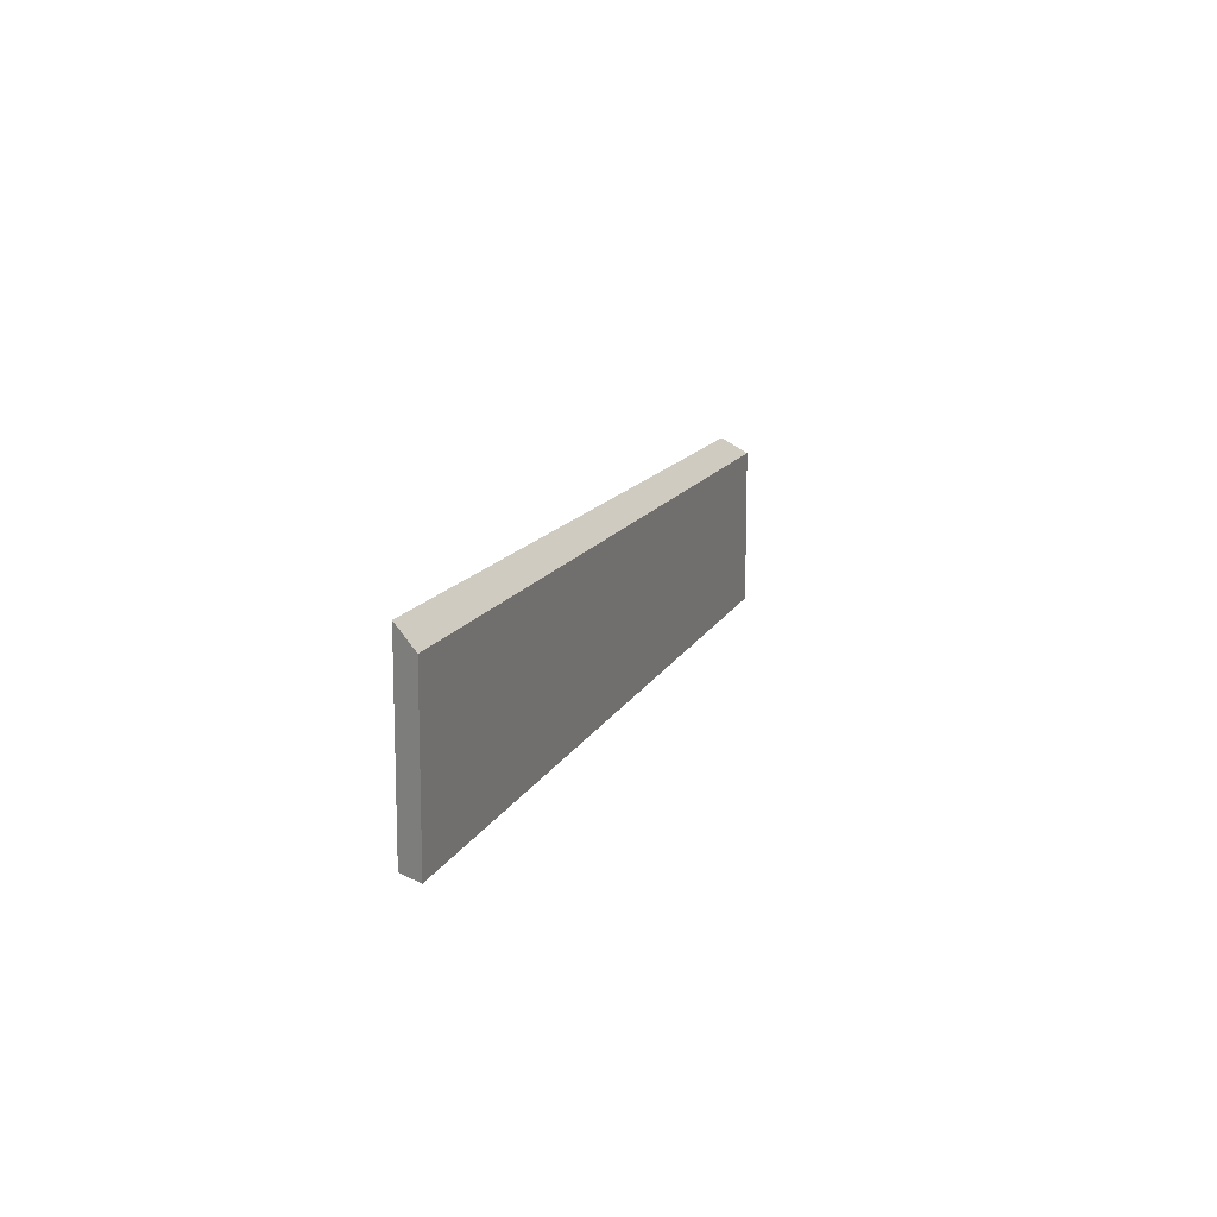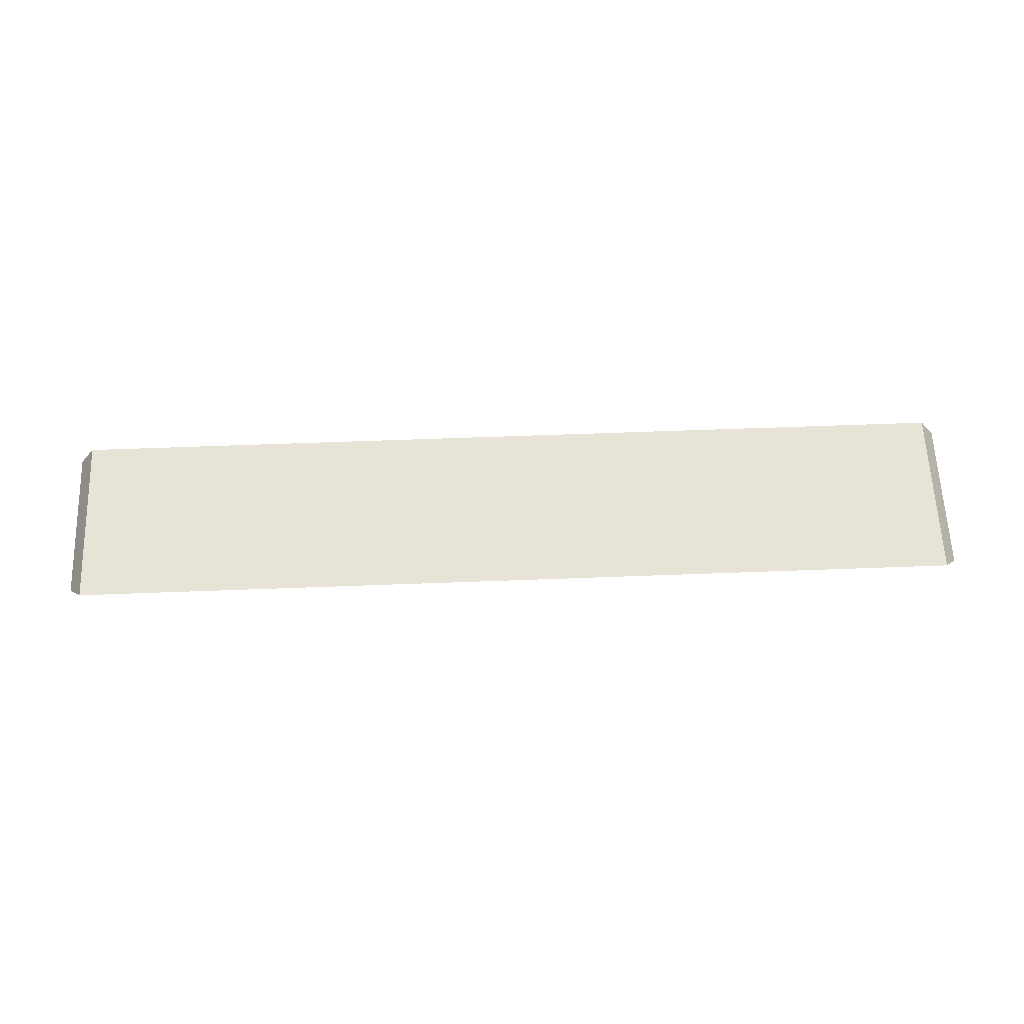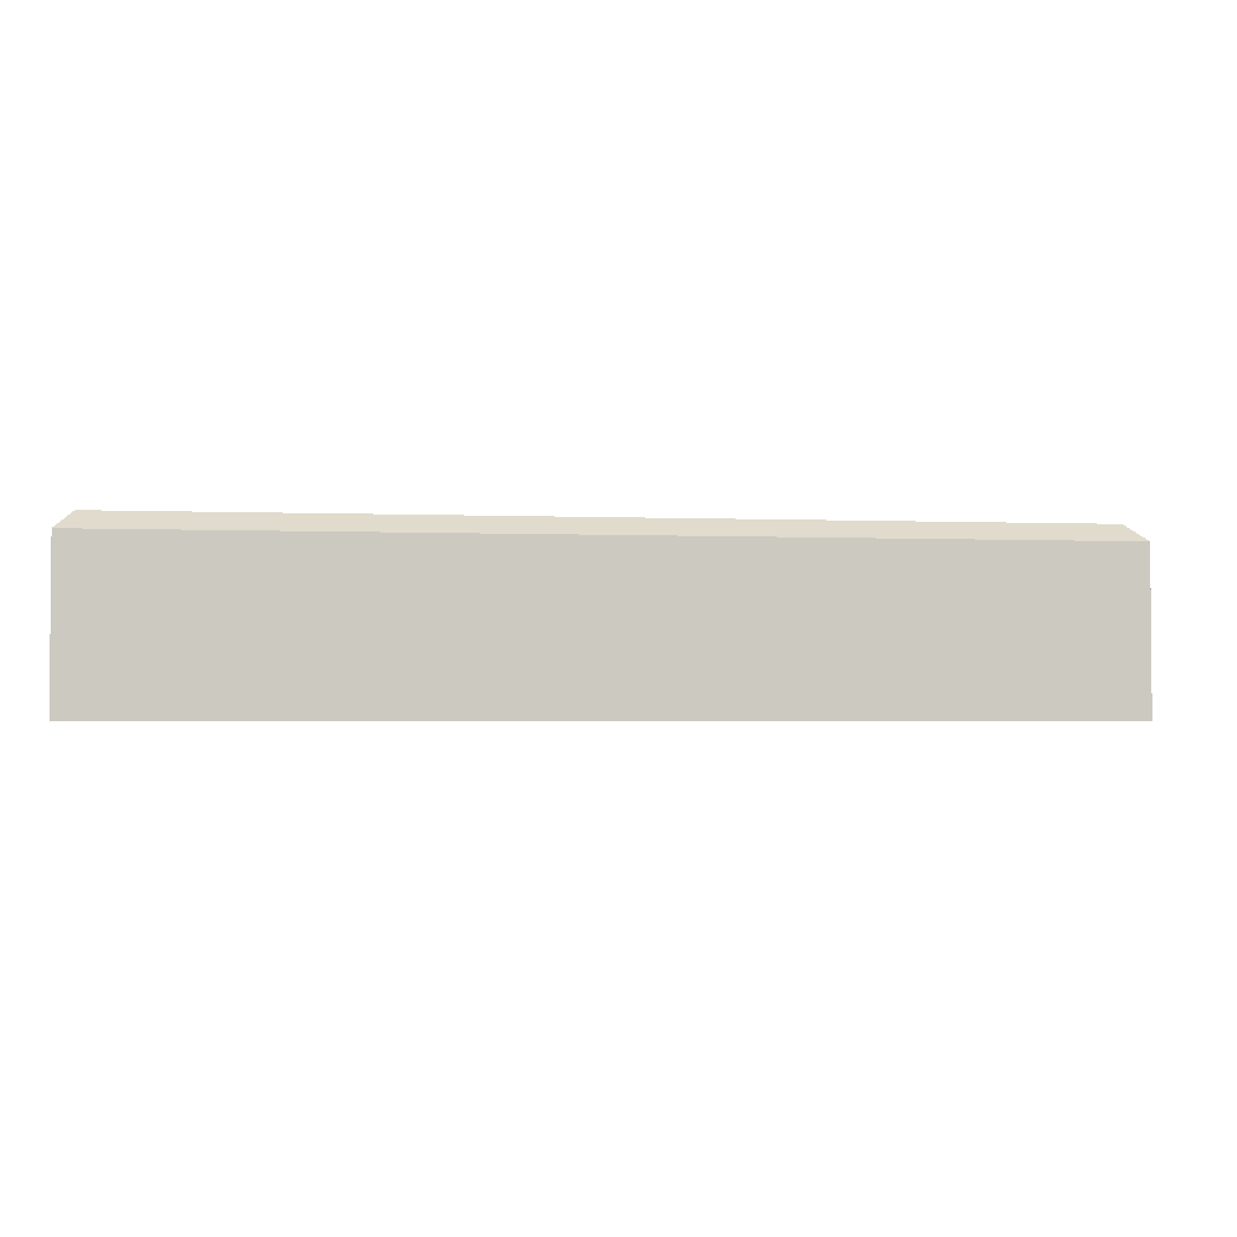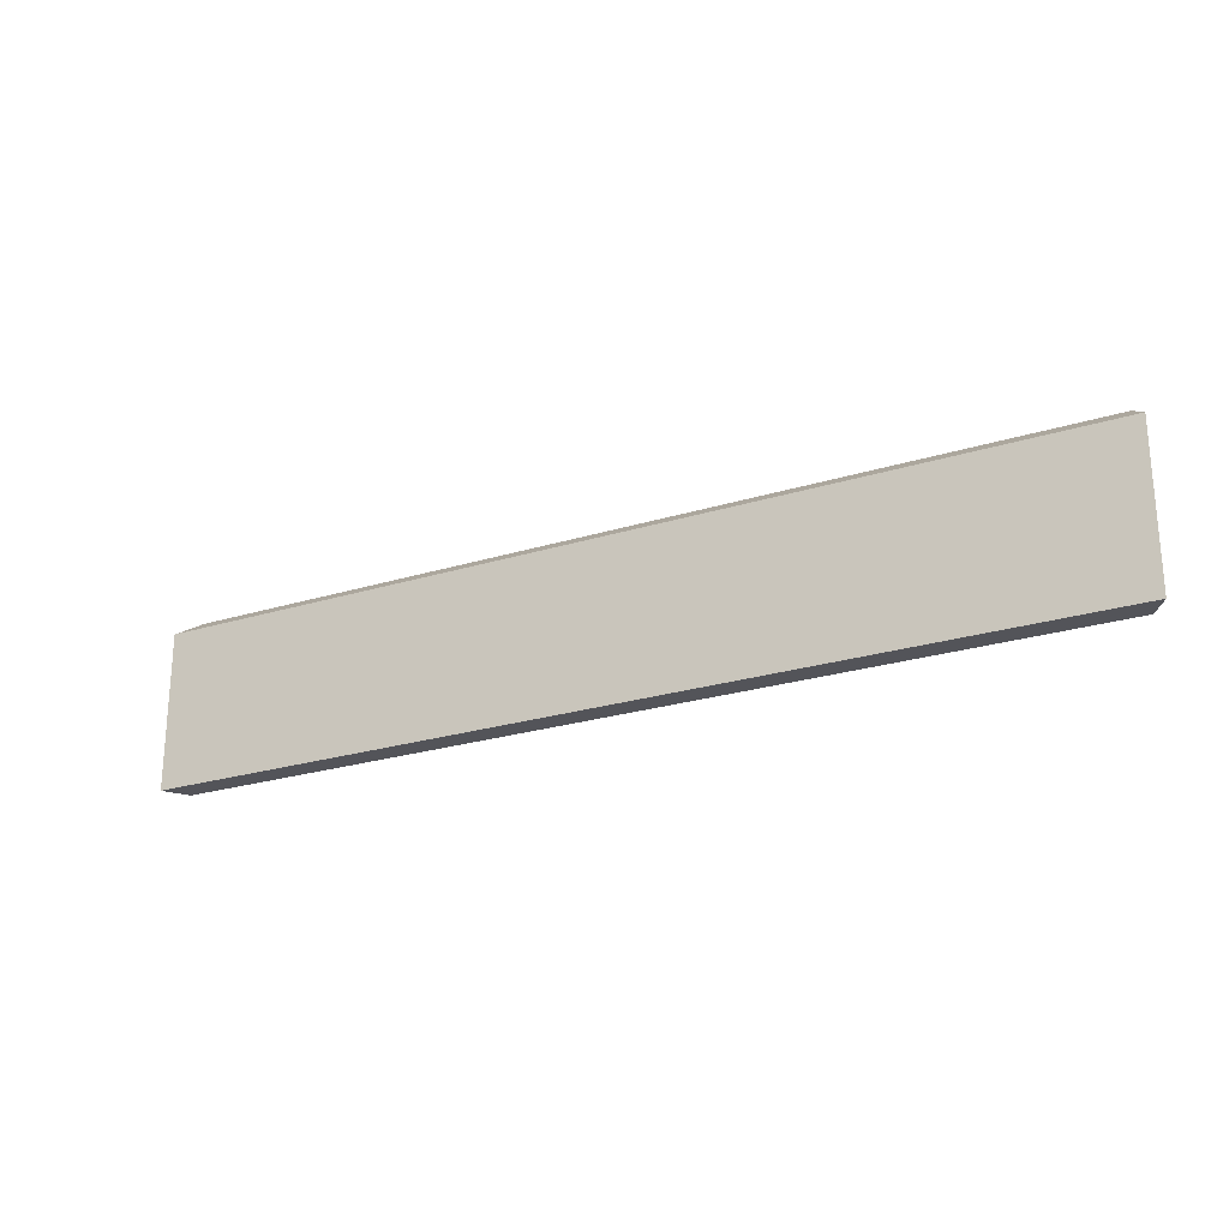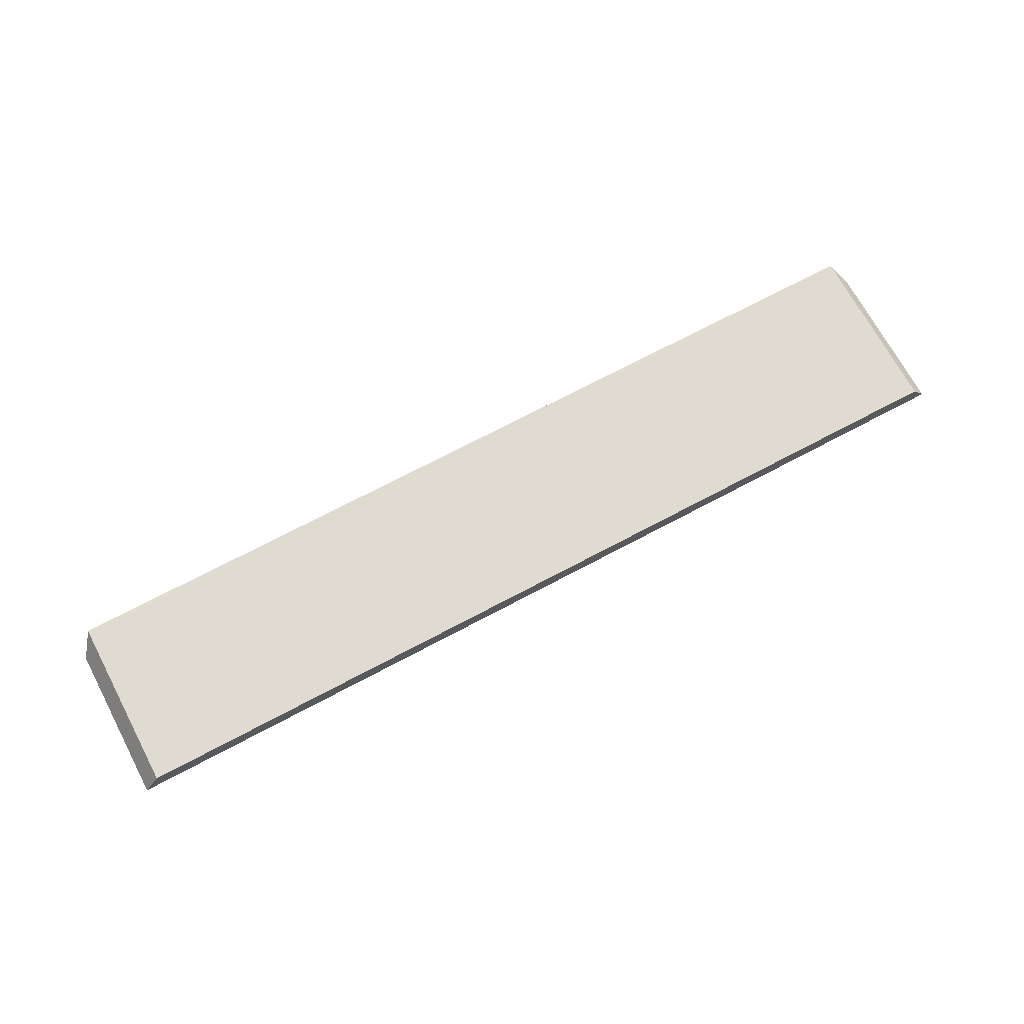
<metadata>
{"format":"obj","ext":"obj","renderer":"f3d","projection":"perspective","resolution":1024,"background":"white","views":[{"elev":12.5,"azim":106.8,"up":"+Y"},{"elev":61.7,"azim":177.8,"up":"+Z"},{"elev":-2.7,"azim":171.9,"up":"+Y"},{"elev":-23.7,"azim":-152.3,"up":"+Y"},{"elev":69.9,"azim":-28.1,"up":"+Z"}]}
</metadata>
<code>
g 0sca41
v -58.7 -21.9 -1.518
v -56.7 0 1.518
v -58.7 -2.174 -1.518
v -58.7 -21.9 -1.518
v 58.7 -2.174 -1.518
v 58.7 -21.9 -1.518
v 58.7 -21.9 -1.518
v -56.7 -21.9 1.497
v -58.7 -21.9 -1.518
v -56.7 -21.9 1.497
v 58.7 -21.9 -1.518
v 56.7 -21.9 1.497
v 56.7 -4e-05 1.518
v 58.7 -21.9 -1.518
v 58.7 -2.174 -1.518
v 58.7 -21.9 -1.518
v 56.7 -4e-05 1.518
v 56.7 -21.9 1.497
v 58.7 -2.174 -1.518
v -58.7 -21.9 -1.518
v -58.7 -2.174 -1.518
v -58.7 -21.9 -1.518
v -56.7 -21.9 1.497
v -56.7 0 1.518
v -56.7 -21.9 1.497
v 56.7 -4e-05 1.518
v -56.7 0 1.518
v 56.7 -4e-05 1.518
v -56.7 -21.9 1.497
v 56.7 -21.9 1.497
v -58.7 -2.174 -1.518
v 56.7 -4e-05 1.518
v 58.7 -2.174 -1.518
v -58.7 -2.174 -1.518
v -56.7 0 1.518
v 56.7 -4e-05 1.518
f 1 2 3
f 4 5 6
f 7 8 9
f 10 11 12
f 13 14 15
f 16 17 18
f 19 20 21
f 22 23 24
f 25 26 27
f 28 29 30
f 31 32 33
f 34 35 36

</code>
